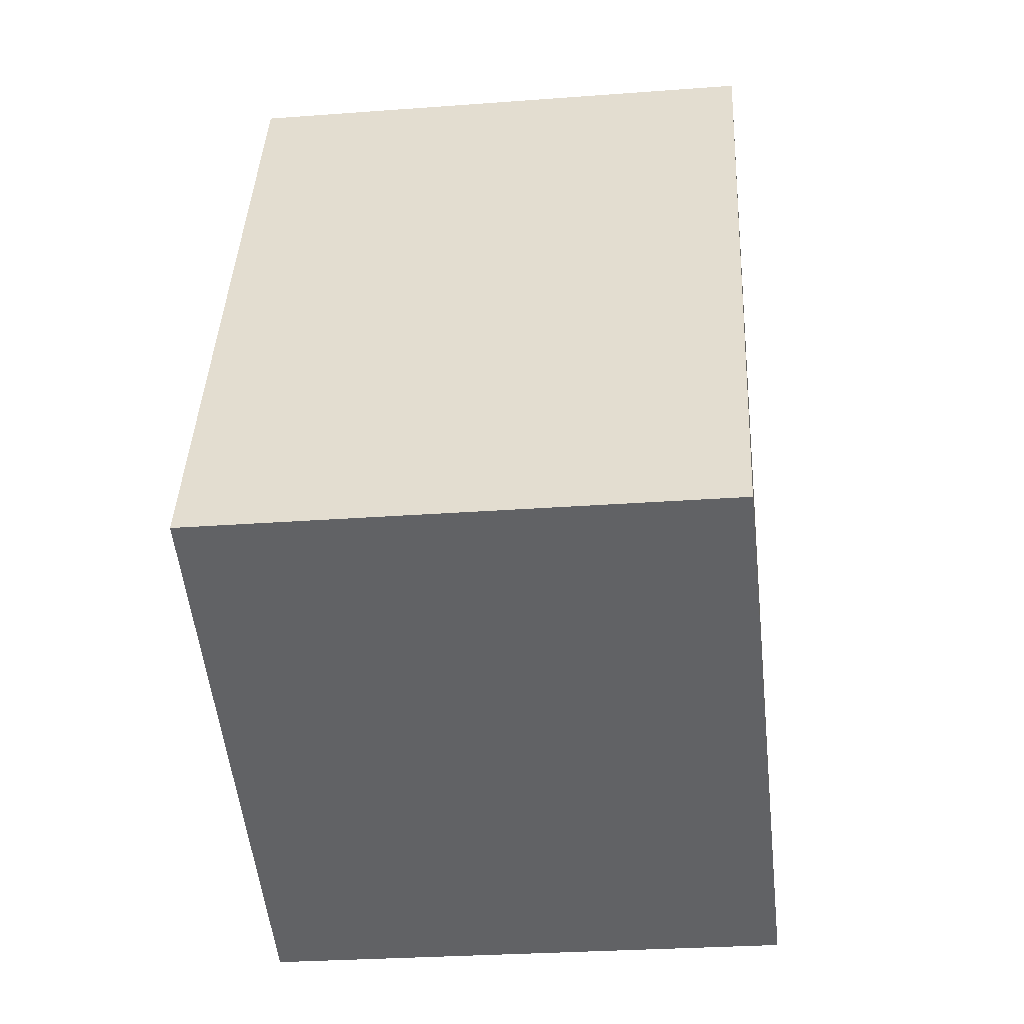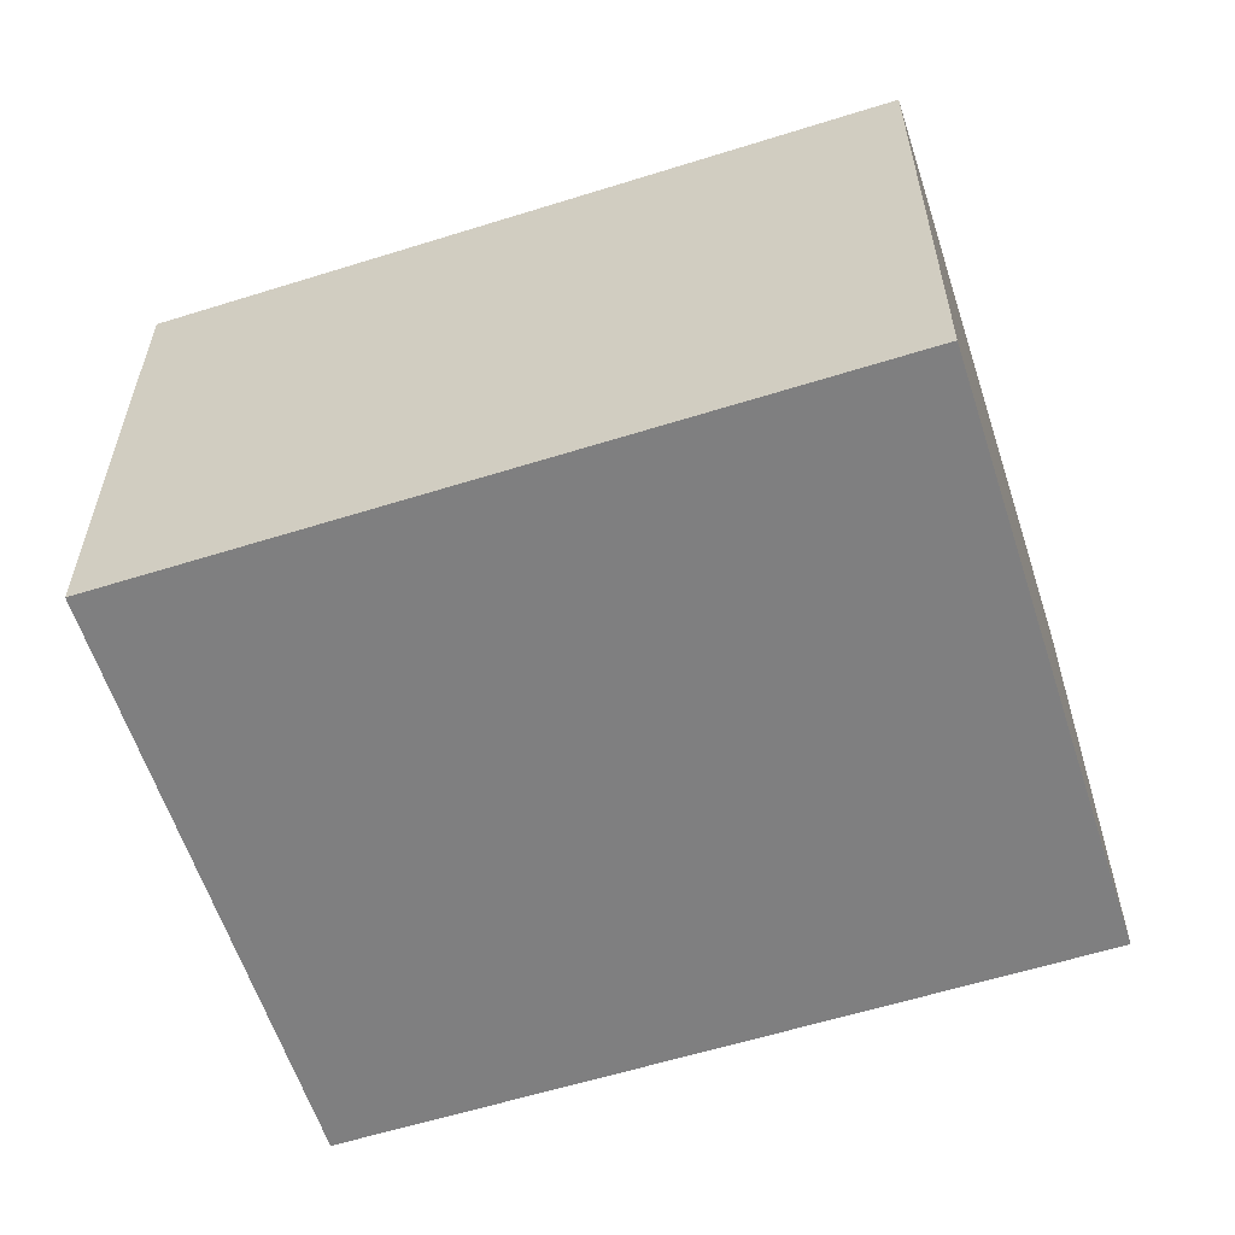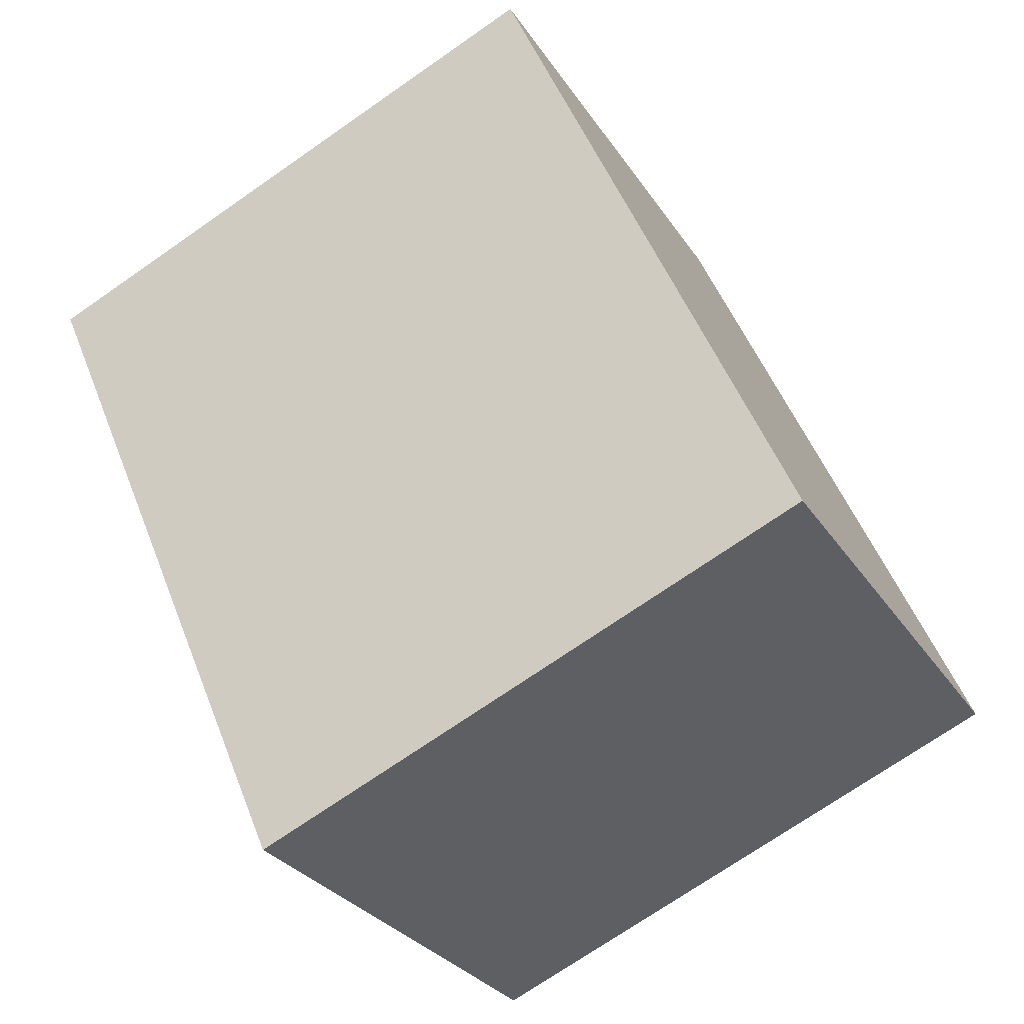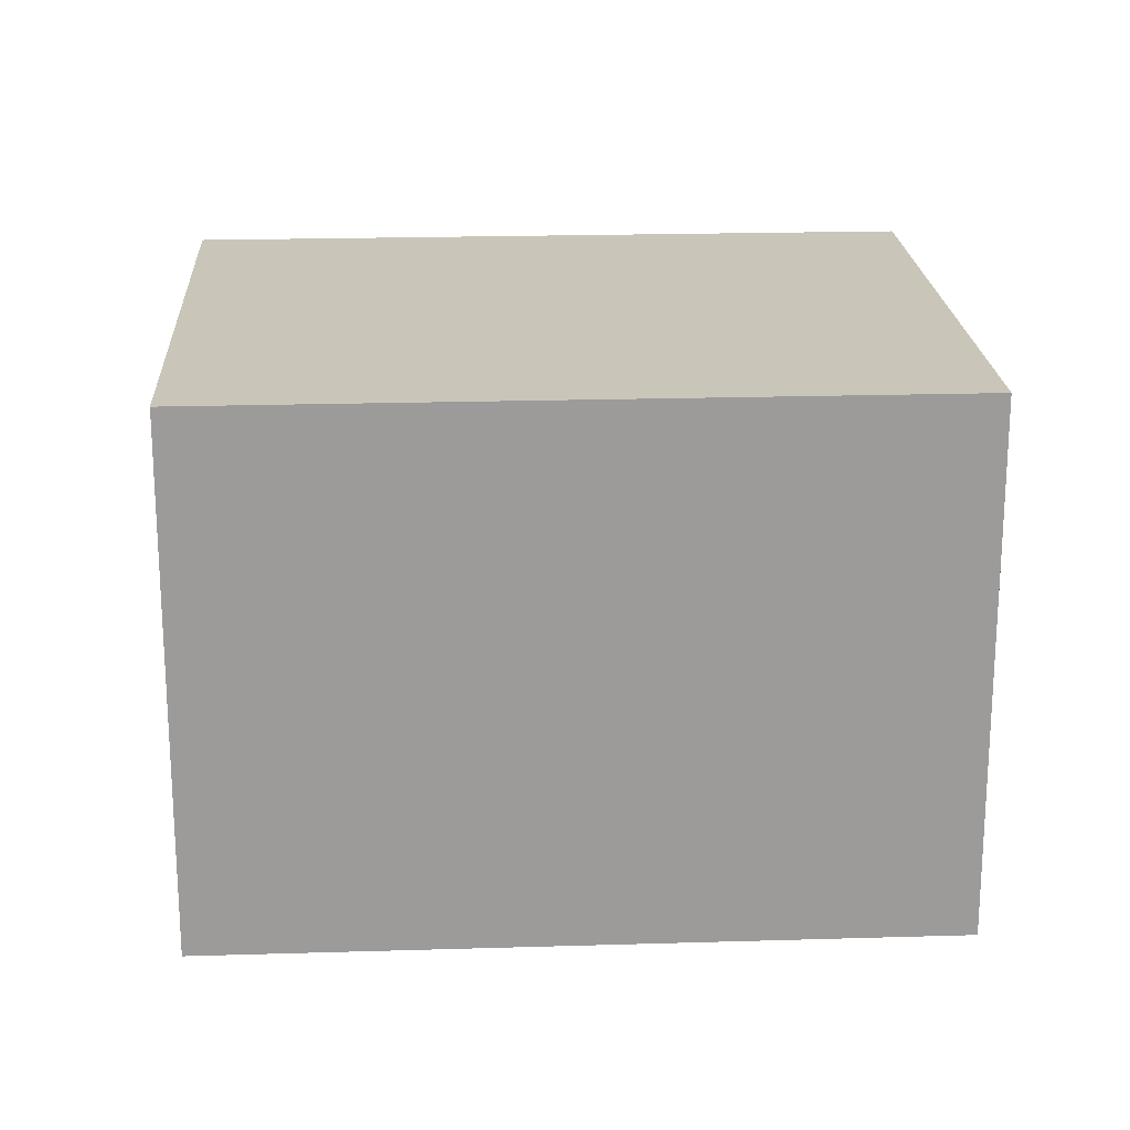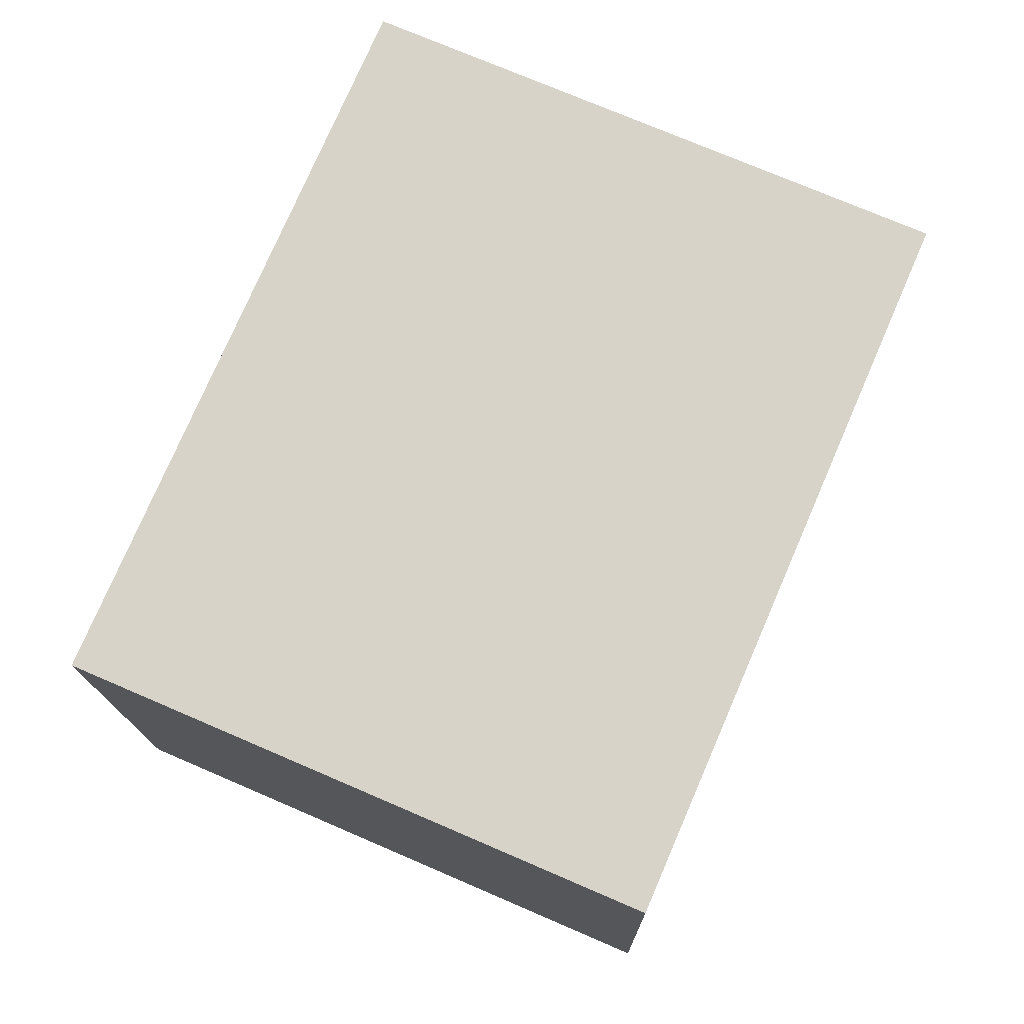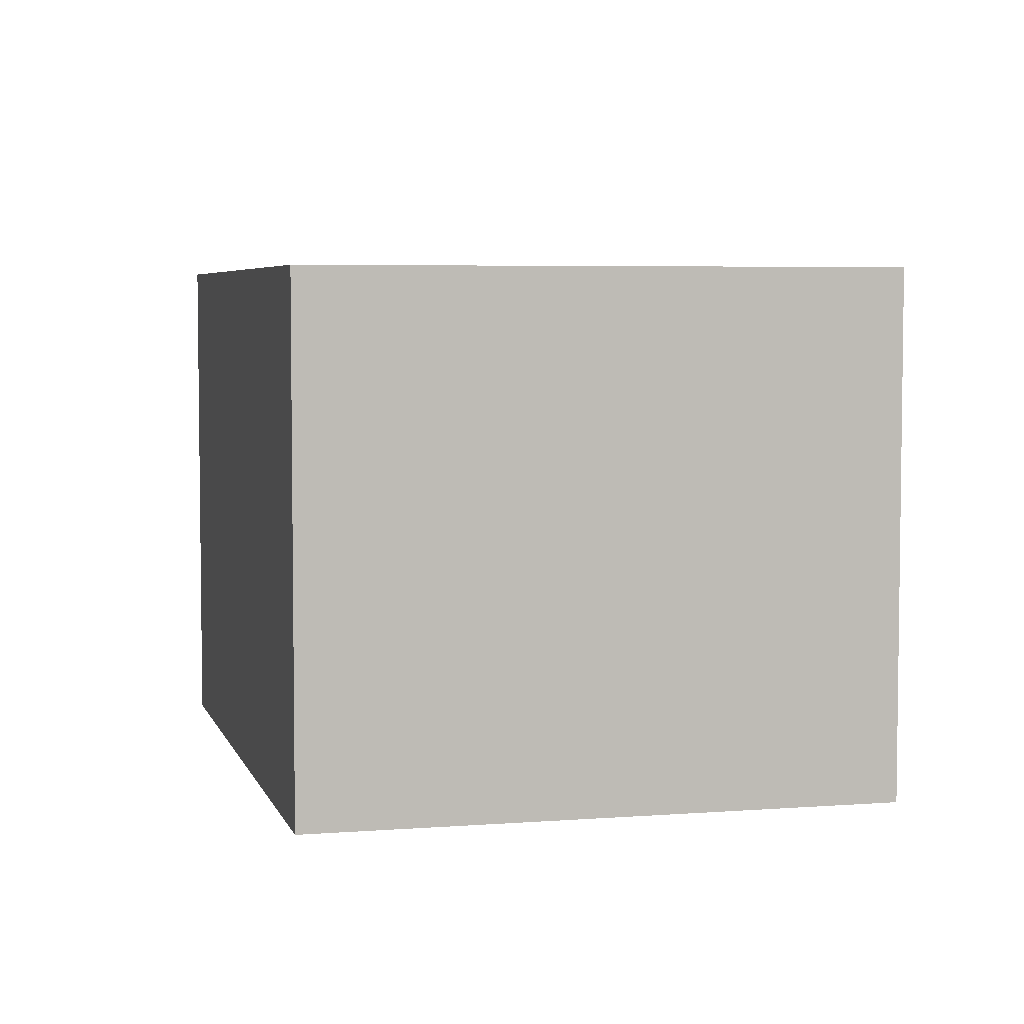
<metadata>
{"format":"obj","ext":"obj","renderer":"f3d","projection":"perspective","resolution":1024,"background":"white","views":[{"elev":-27.6,"azim":-83.4,"up":"+Z"},{"elev":-59.7,"azim":131.2,"up":"+Y"},{"elev":-28.6,"azim":-153.5,"up":"+Z"},{"elev":20.6,"azim":-69.8,"up":"+Y"},{"elev":-14.5,"azim":0.9,"up":"+Z"},{"elev":5.0,"azim":9.3,"up":"+Y"}]}
</metadata>
<code>
v  0 2.143 1.312e-16
v  3.43 2.143 1.787
v  2.241 2.143 -0.968
v  1.189 2.143 2.754
v  2.241 5.927e-17 -0.968
v  0 0 0
v  1.189 -1.686e-16 2.754
v  3.43 -1.094e-16 1.787
g defaultobject
f 1 2 3
f 2 1 4
f 5 1 3
f 1 5 6
f 6 4 1
f 4 6 7
f 7 2 4
f 2 7 8
f 8 3 2
f 3 8 5
f 8 6 5
f 6 8 7

</code>
